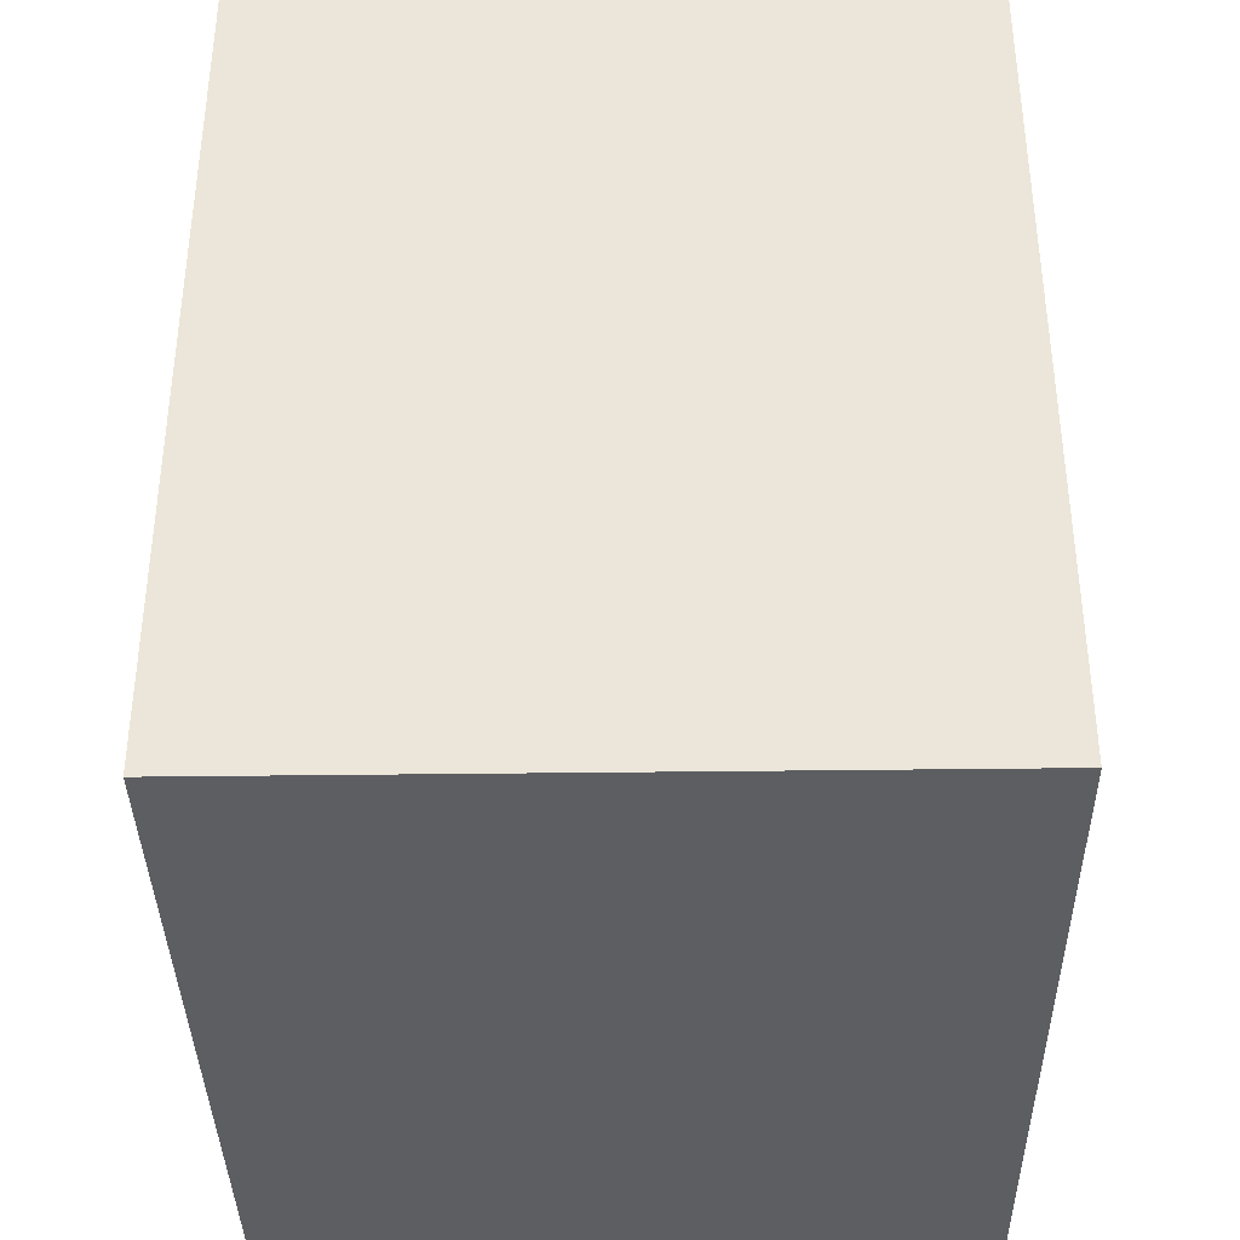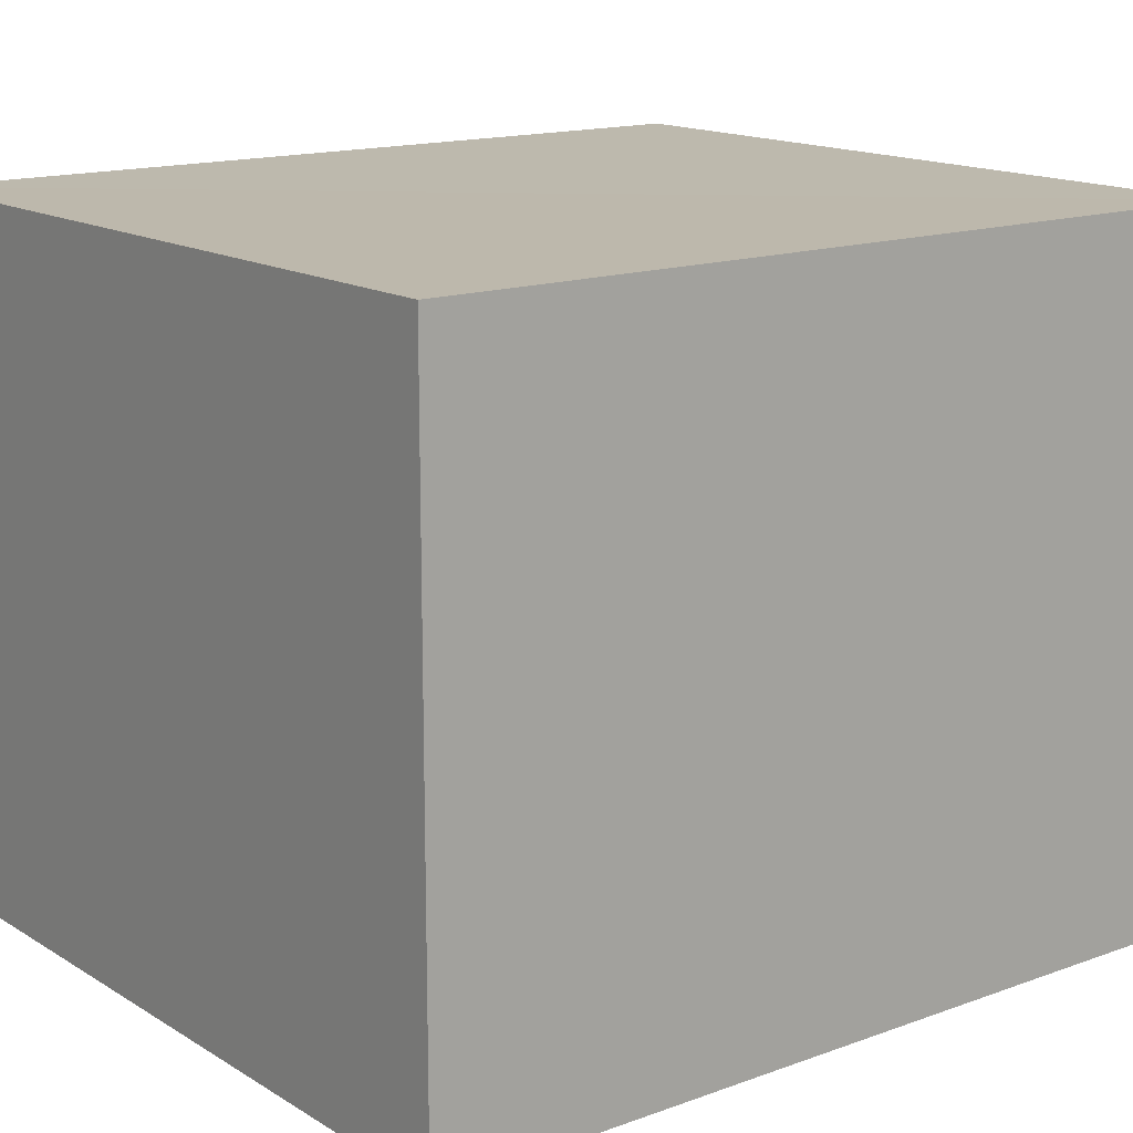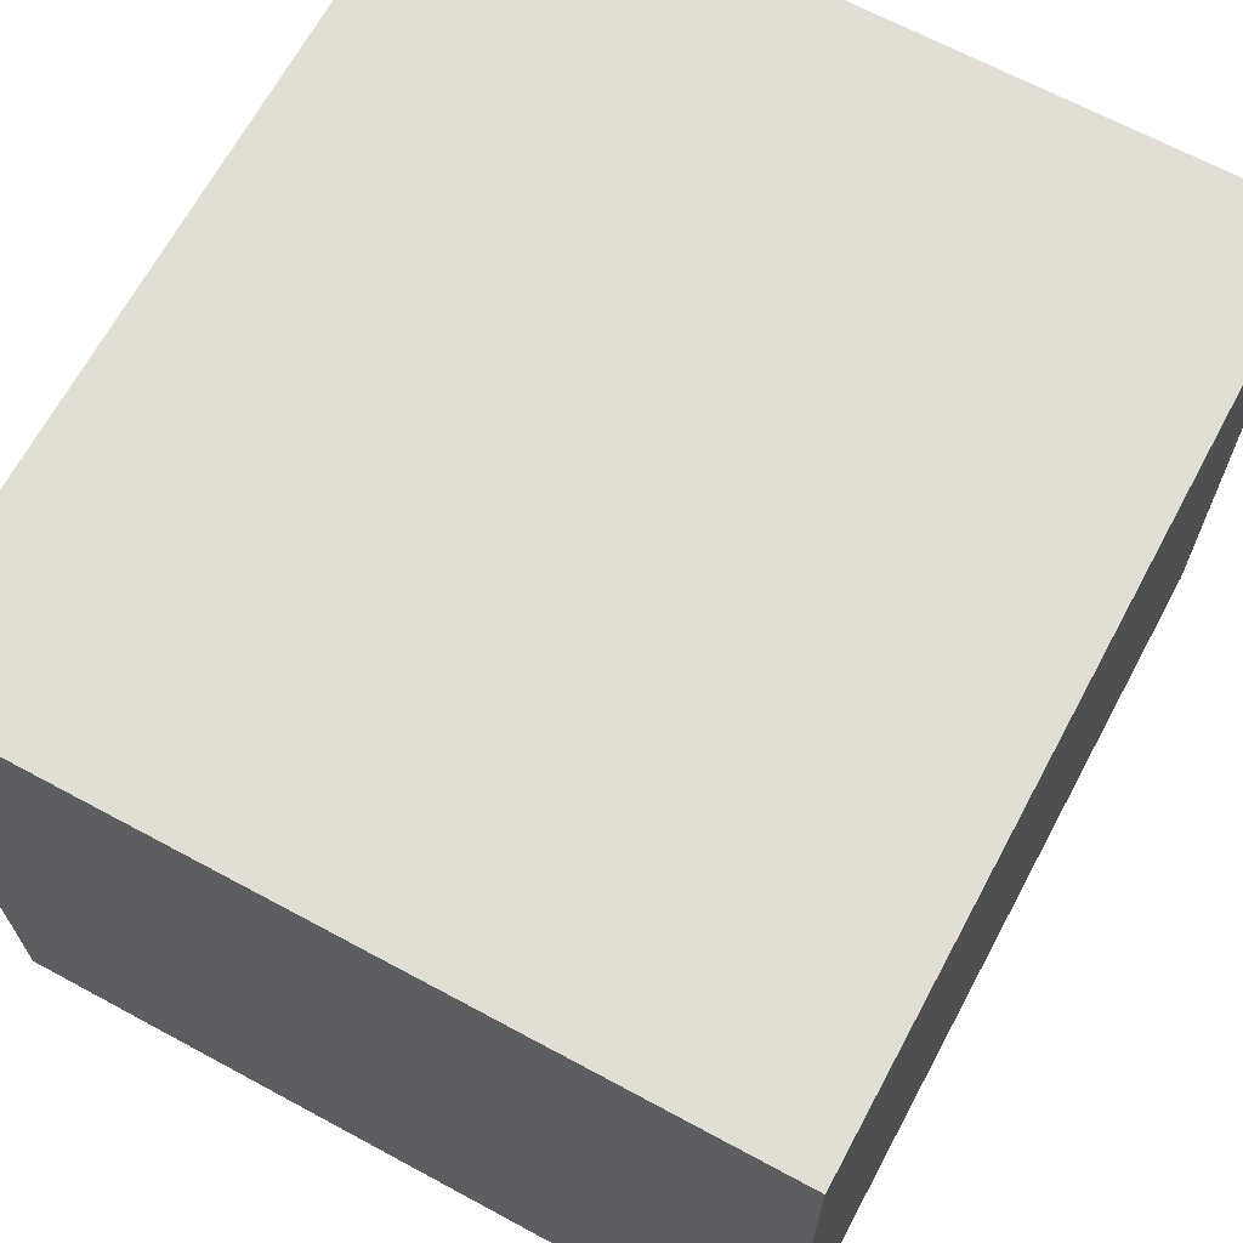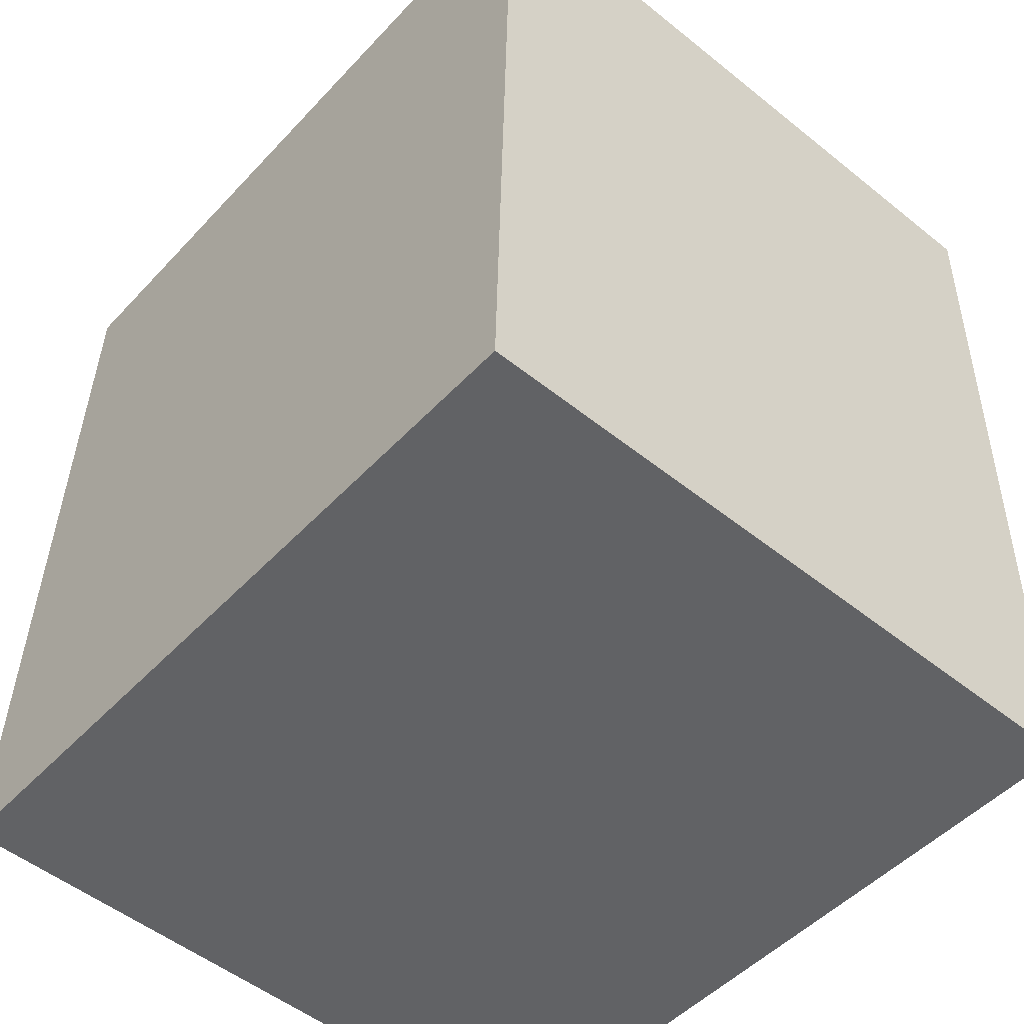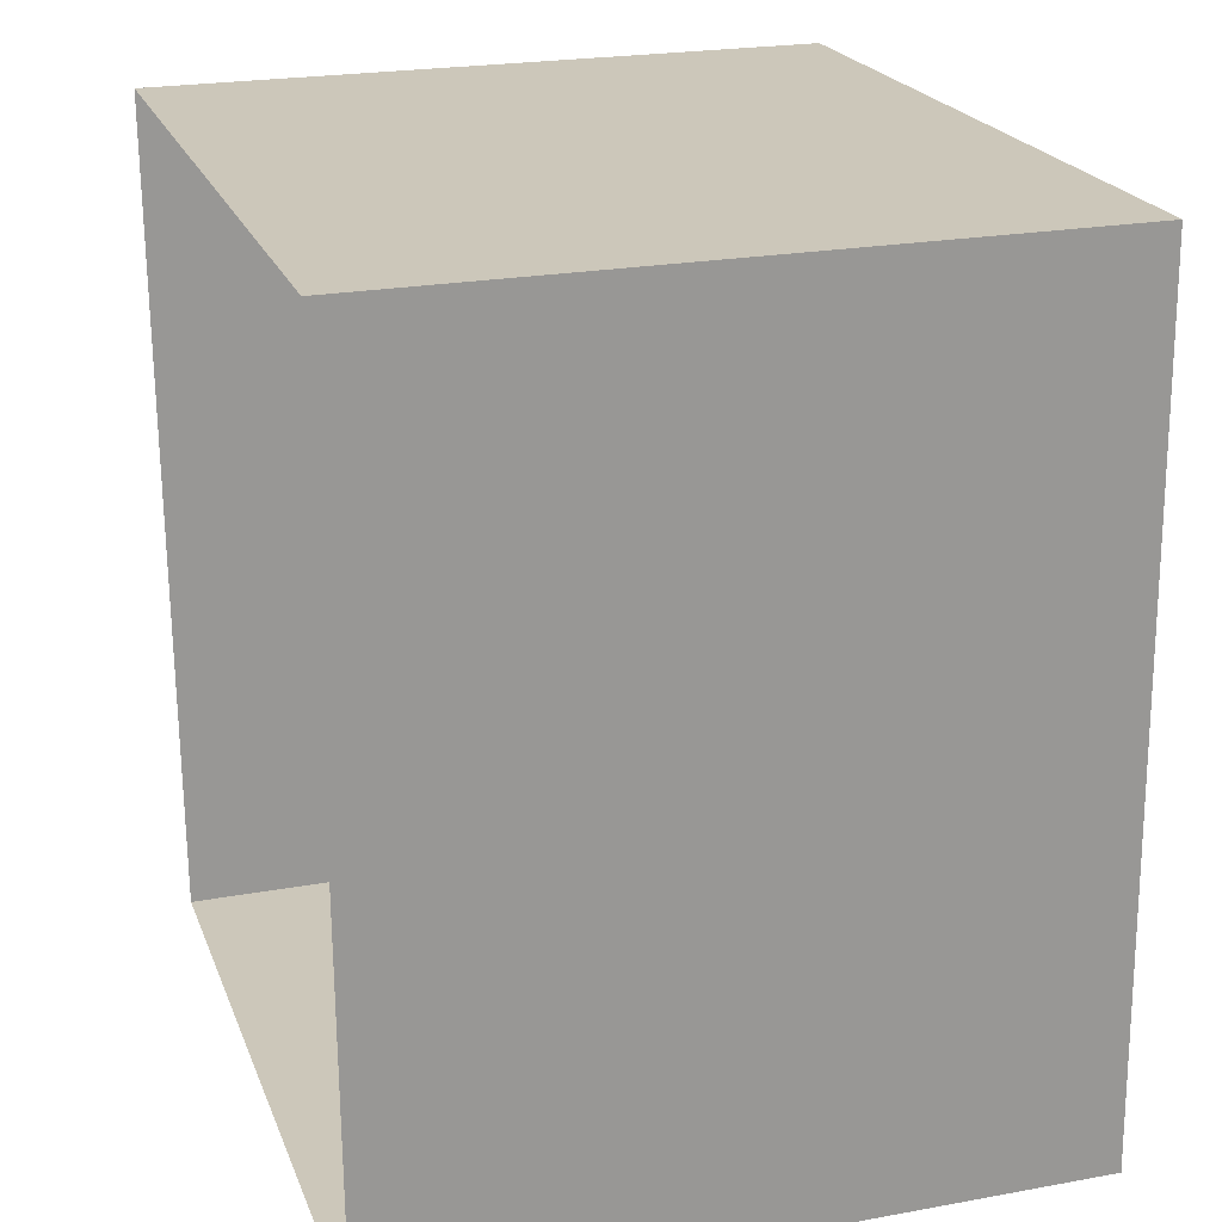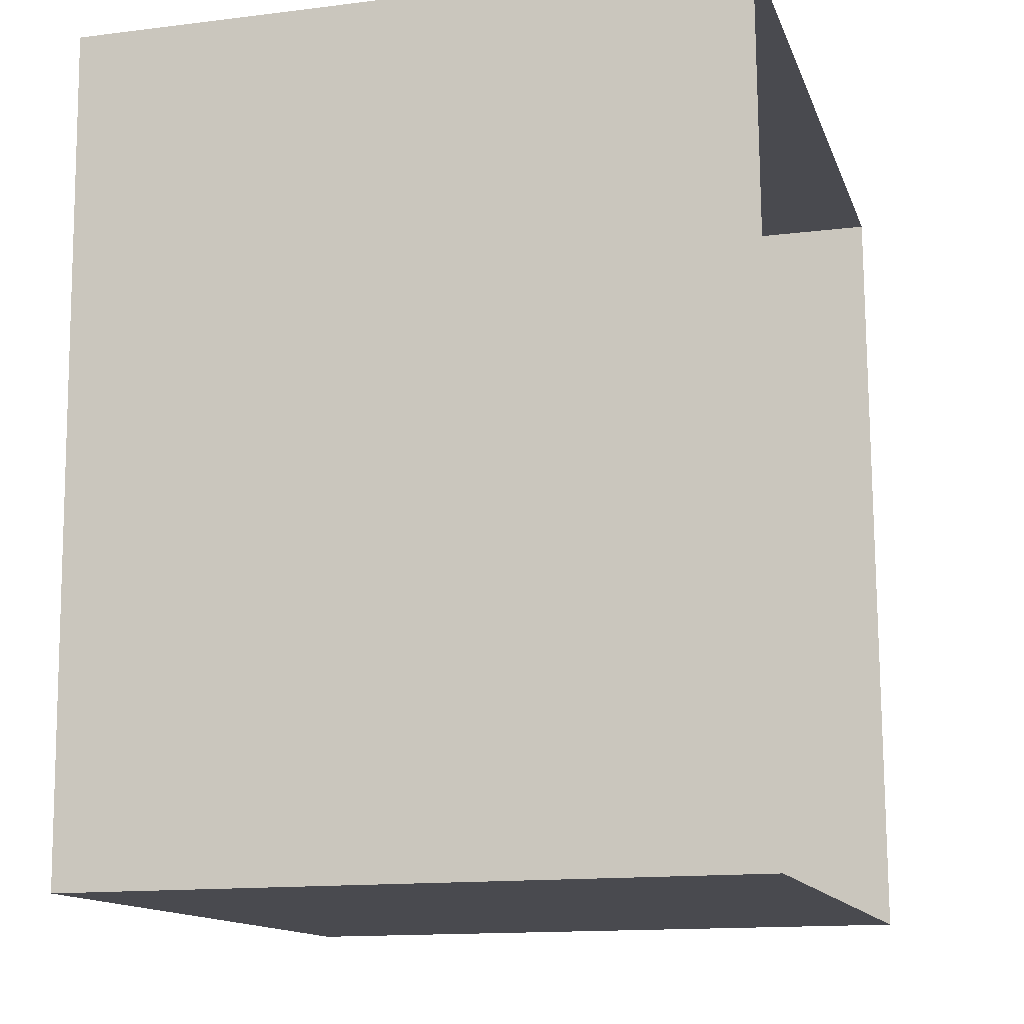
<metadata>
{"format":"obj","ext":"obj","renderer":"f3d","projection":"perspective","resolution":1024,"background":"white","views":[{"elev":-38.7,"azim":90.9,"up":"+Y"},{"elev":15.0,"azim":-129.3,"up":"+Z"},{"elev":67.3,"azim":26.8,"up":"+Z"},{"elev":-51.9,"azim":49.0,"up":"+Y"},{"elev":22.9,"azim":-107.3,"up":"+Y"},{"elev":-14.8,"azim":105.5,"up":"+Y"}]}
</metadata>
<code>
v -2.258e+05 -1.271e+05 14.34
v -2.258e+05 -1.271e+05 14.34
v -2.258e+05 -1.271e+05 14.34
v -2.258e+05 -1.271e+05 14.34
v -2.258e+05 -1.271e+05 16.96
v -2.258e+05 -1.271e+05 16.96
v -2.258e+05 -1.271e+05 16.96
v -2.258e+05 -1.271e+05 16.96
f 1 2 3
f 1 4 2
f 5 6 7
f 5 8 6
f 6 4 1
f 6 8 4
f 7 3 2
f 5 7 2
f 5 2 4
f 8 5 4
f 7 1 3
f 7 6 1

</code>
